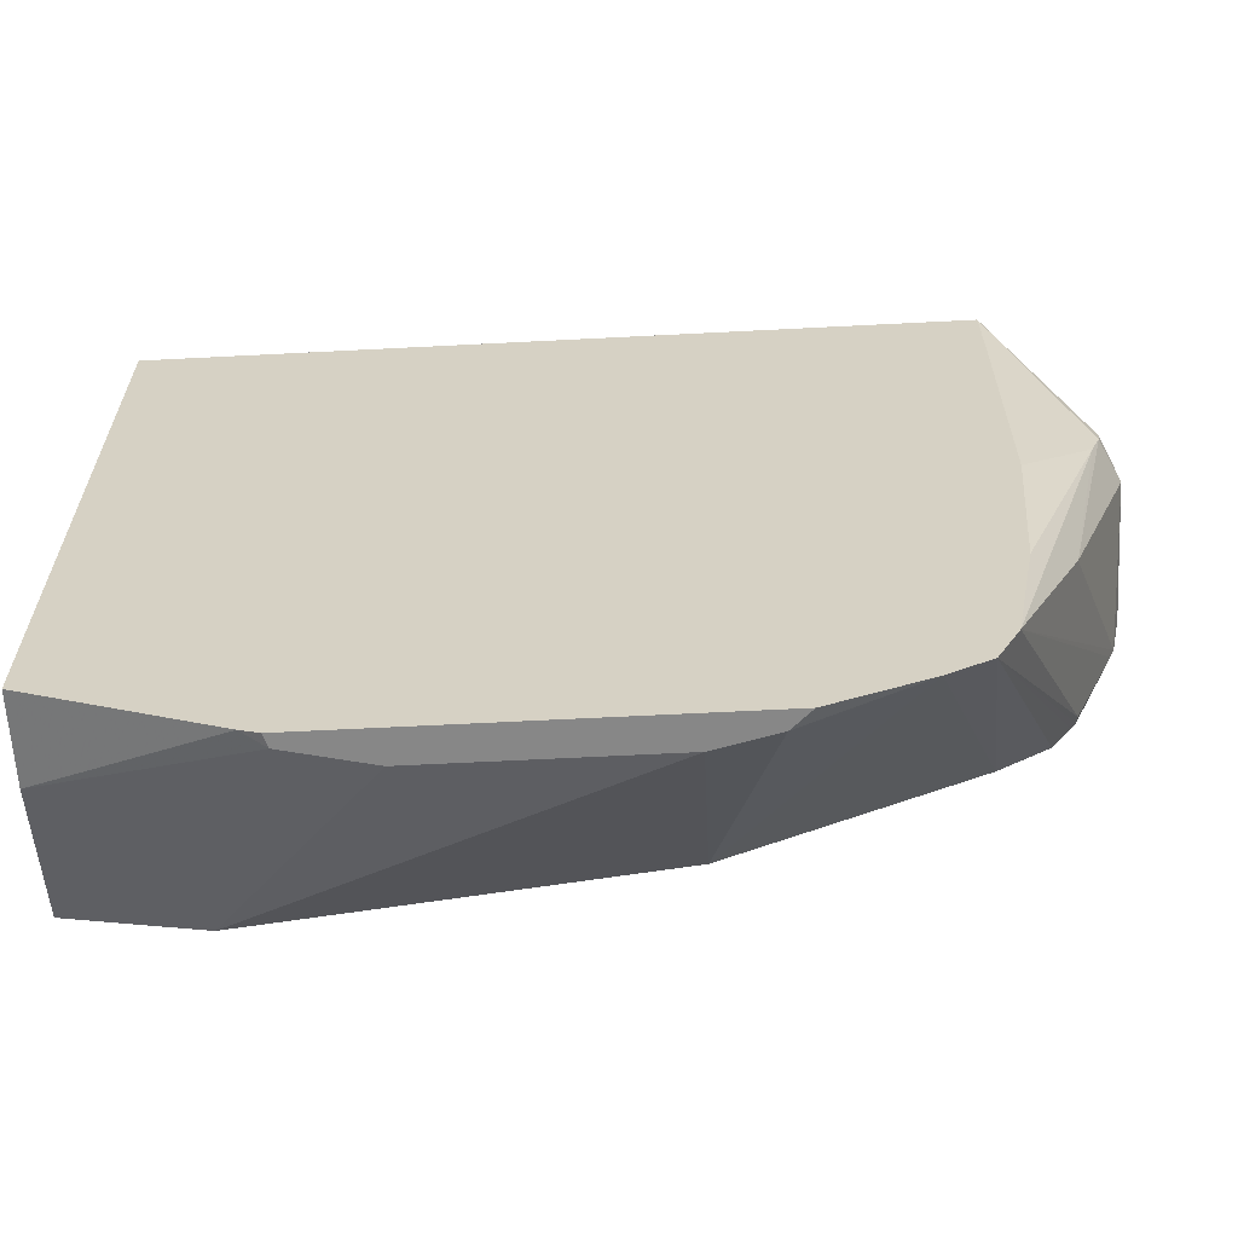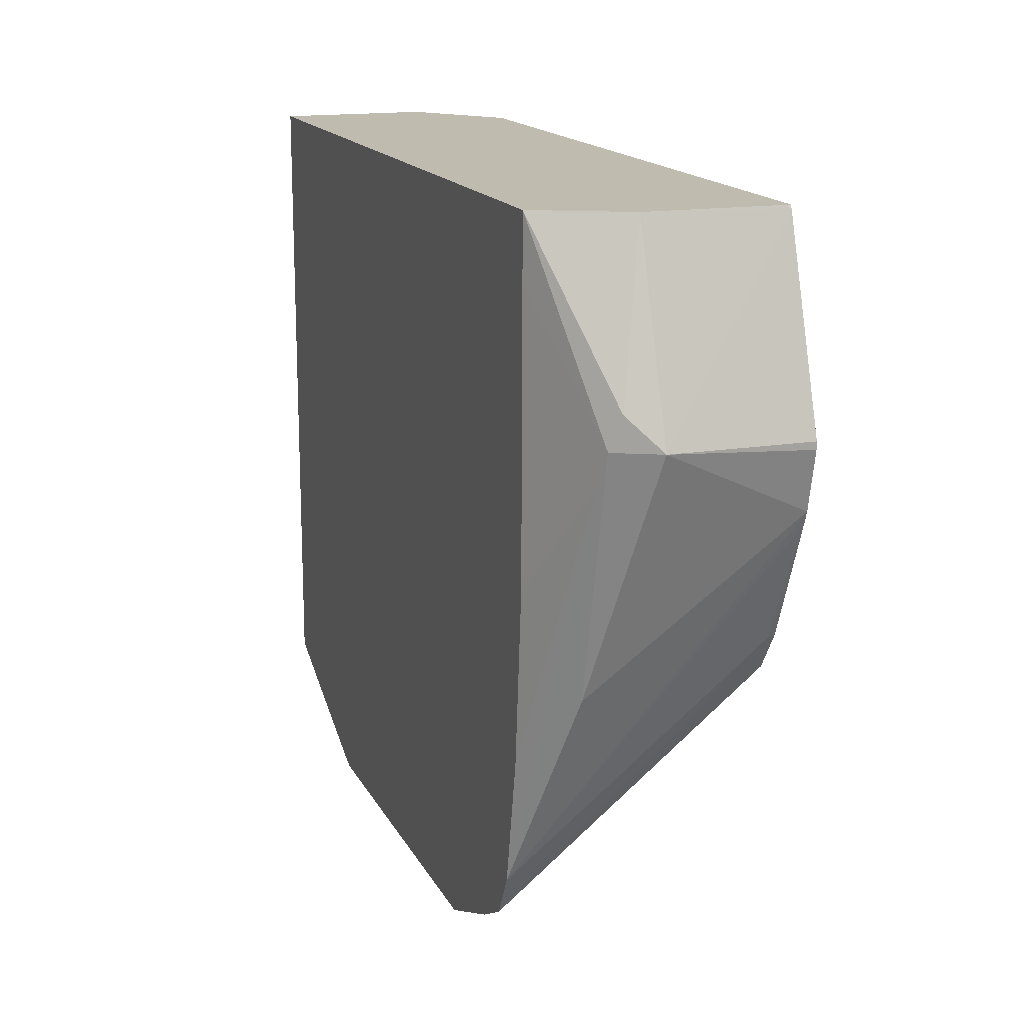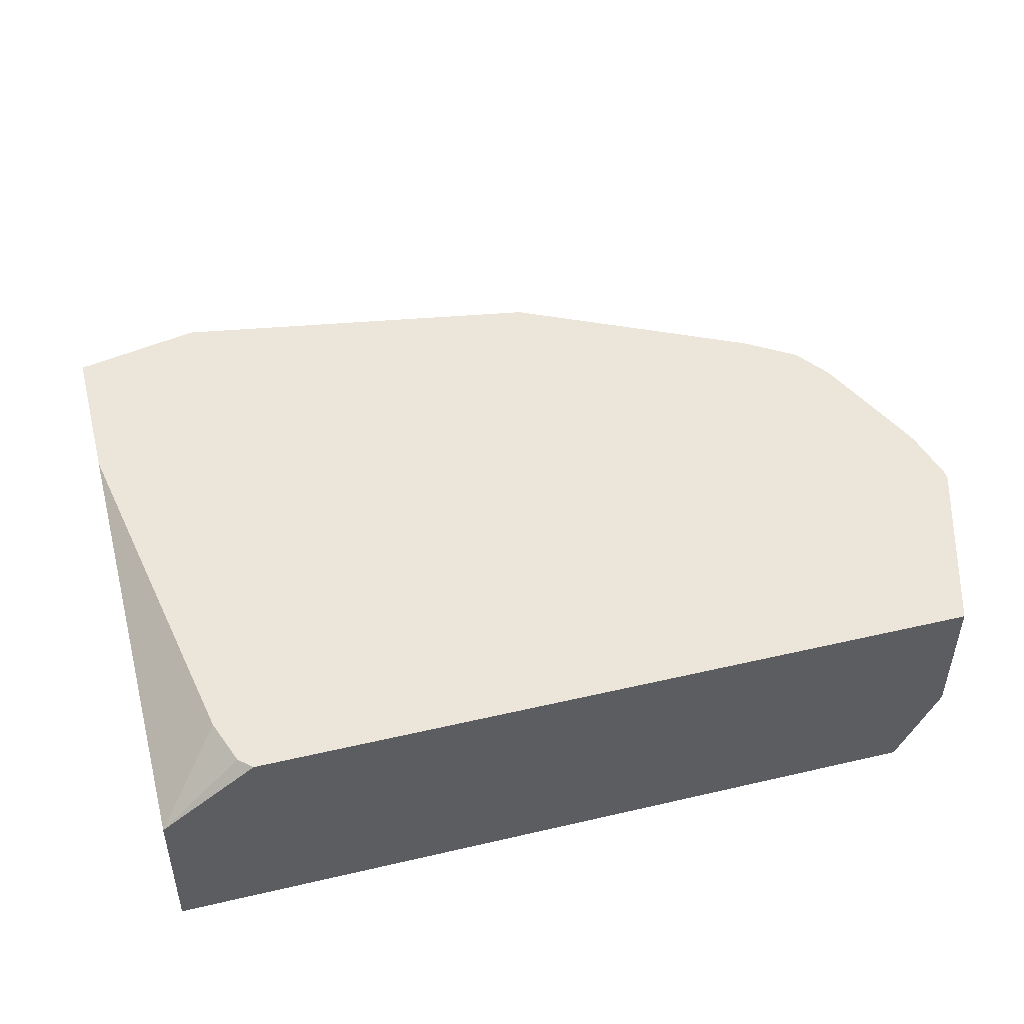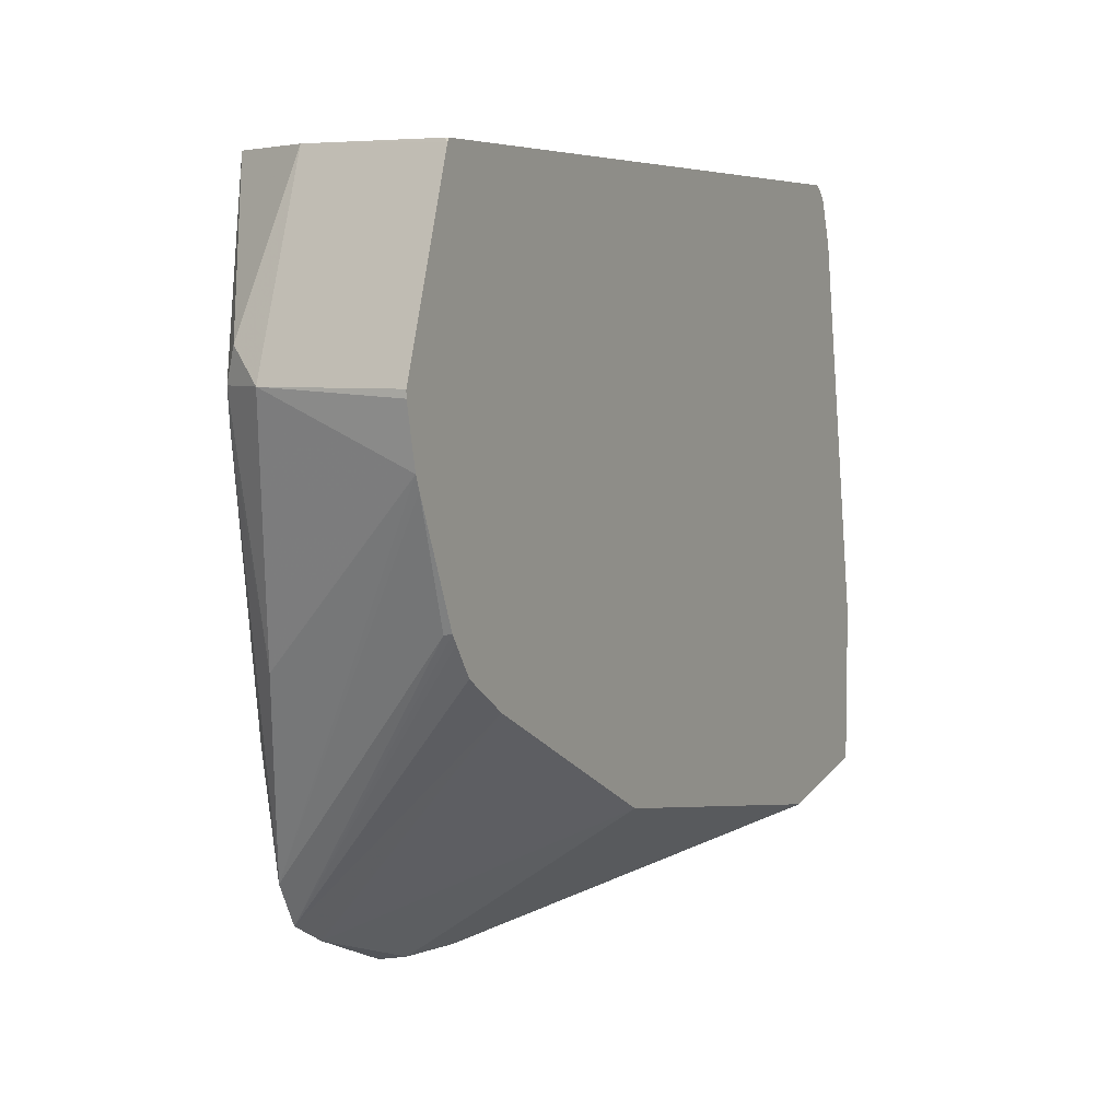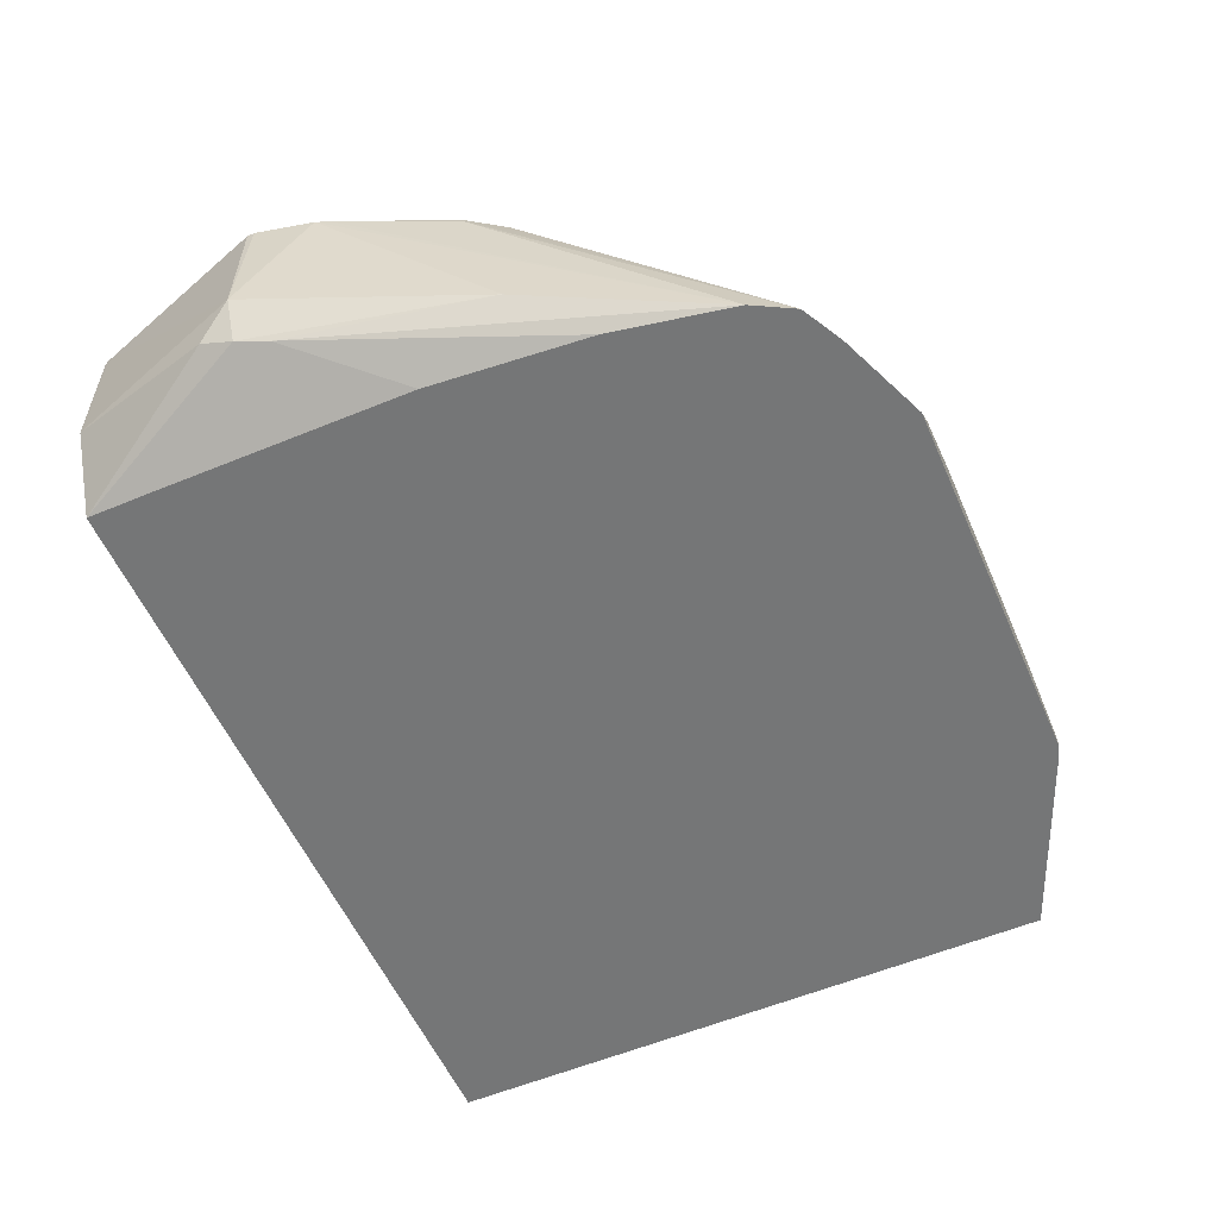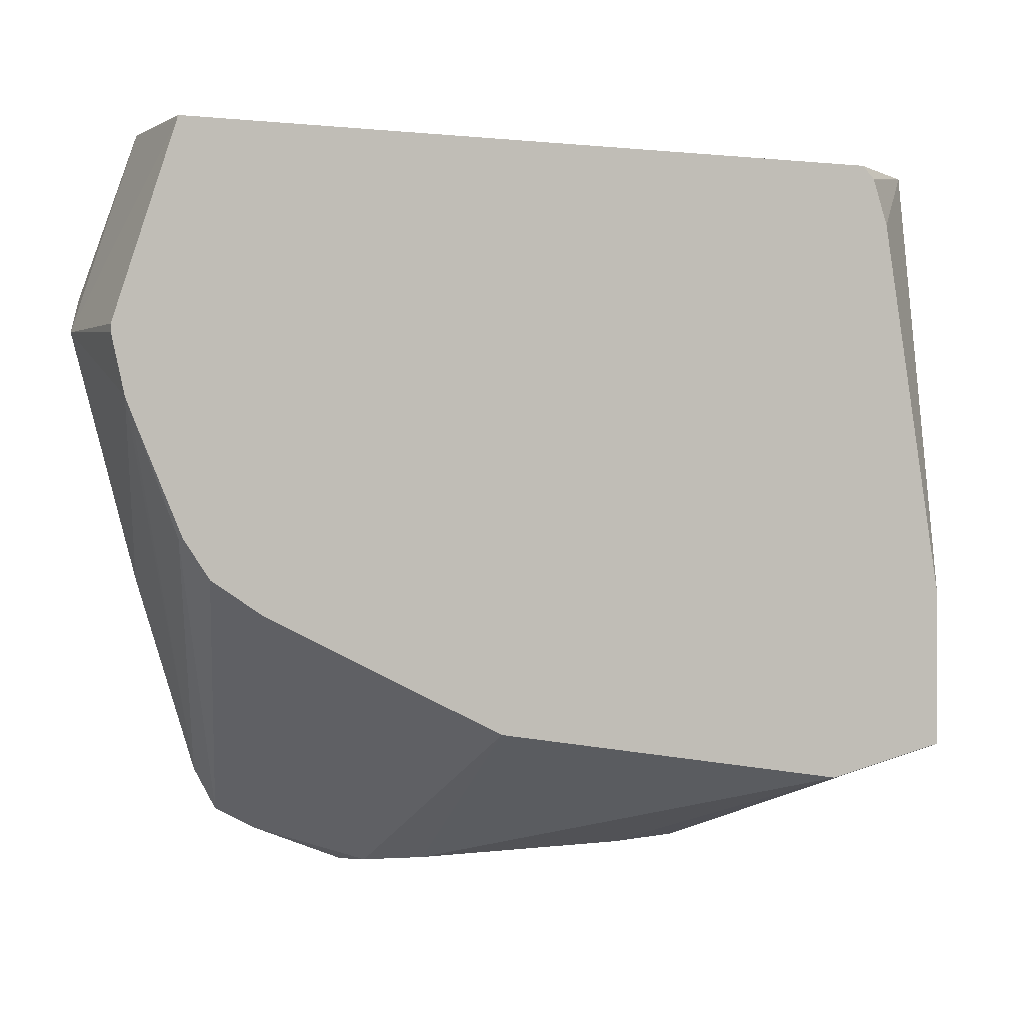
<metadata>
{"format":"obj","ext":"obj","renderer":"f3d","projection":"perspective","resolution":1024,"background":"white","views":[{"elev":-62.3,"azim":3.0,"up":"+Z"},{"elev":15.9,"azim":70.7,"up":"+Z"},{"elev":47.2,"azim":-14.8,"up":"+Y"},{"elev":5.6,"azim":118.1,"up":"+Z"},{"elev":-56.7,"azim":113.6,"up":"+Y"},{"elev":0.9,"azim":153.9,"up":"+Z"}]}
</metadata>
<code>
v -0.0651 0.4789 -0.1437
v -0.07048 0.4837 -0.1437
v -0.03988 0.4789 -0.1333
v -0.1712 0.4789 -0.1437
v -0.08662 0.4875 -0.1437
v -0.08662 0.5389 -0.1039
v -0.02859 0.4789 -0.1273
v -0.07505 0.5389 -0.09814
v -0.03269 0.5389 -0.07696
v -0.02124 0.5389 -0.07122
v -0.1762 0.4789 -0.142
v -0.1701 0.4824 -0.1437
v -0.1482 0.4875 -0.1437
v -0.1905 0.5389 -0.1212
v -0.01772 0.5389 -0.06888
v -0.007339 0.5389 -0.06194
v -0.00196 0.5389 -0.0539
v -0.0004125 0.5389 -0.05156
v -7.86e-06 0.5369 -0.05194
v -0.02255 0.4789 -0.116
v -0.2258 0.4789 -0.1212
v -0.2258 0.5023 -0.1212
v -0.2258 0.5389 -0.1136
v 0.01254 0.5389 -0.02079
v 0.01389 0.5389 -0.01733
v -0.002888 0.4907 -0.06349
v 0.008656 0.4893 -0.008676
v -0.0161 0.4789 -0.08252
v -0.2258 0.4789 0.05096
v -0.2258 0.5389 -0.07025
v 0.01732 0.5389 -0.001969
v 0.01732 0.5023 -7.08e-06
v 0.01154 0.4907 -7.08e-06
v -0.01155 0.4789 0.03436
v -0.01215 0.4789 -0.03811
v -0.2258 0.5196 0.05096
v -0.01155 0.4789 0.05096
v -0.2078 0.5389 0.03463
v 0.01732 0.5389 -7.08e-06
v 0.01299 0.4936 0.008642
v 0.00073 0.5389 0.04998
v -7.86e-06 0.5023 0.05096
v -0.1997 0.5389 0.05096
v -0.2034 0.5389 0.04751
v -0.2034 0.5389 0.04732
v 0.0001825 0.5389 0.05096
v 0.000373 0.5379 0.05096
f 25 31 32
f 21 23 22
f 21 30 23
f 21 36 30
f 21 29 36
f 20 27 28
f 20 26 27
f 20 25 26
f 20 24 25
f 12 22 23
f 18 24 19
f 12 14 13
f 12 23 14
f 11 22 12
f 11 21 22
f 7 19 20
f 7 18 19
f 25 32 26
f 7 17 18
f 19 24 20
f 26 32 33
f 32 39 41
f 27 33 34
f 7 16 17
f 37 40 42
f 36 45 38
f 36 44 45
f 36 43 44
f 33 37 34
f 33 40 37
f 32 42 40
f 32 41 42
f 32 40 33
f 31 39 32
f 30 36 38
f 29 43 36
f 29 46 43
f 29 47 46
f 29 42 47
f 29 37 42
f 27 35 28
f 27 34 35
f 26 33 27
f 7 15 16
f 2 5 6
f 6 9 8
f 3 8 9
f 3 6 8
f 2 6 3
f 1 5 2
f 1 13 5
f 1 12 13
f 1 4 12
f 1 11 4
f 1 21 11
f 1 29 21
f 1 37 29
f 1 34 37
f 1 35 34
f 1 28 35
f 1 20 28
f 1 7 20
f 1 3 7
f 1 2 3
f 41 46 47
f 3 9 10
f 7 10 15
f 3 10 7
f 5 13 14
f 6 10 9
f 6 15 10
f 6 16 15
f 6 17 16
f 6 18 17
f 6 24 18
f 6 25 24
f 6 31 25
f 6 39 31
f 6 41 39
f 6 46 41
f 6 43 46
f 6 44 43
f 6 45 44
f 6 38 45
f 6 30 38
f 6 23 30
f 6 14 23
f 5 14 6
f 4 11 12
f 41 47 42

</code>
